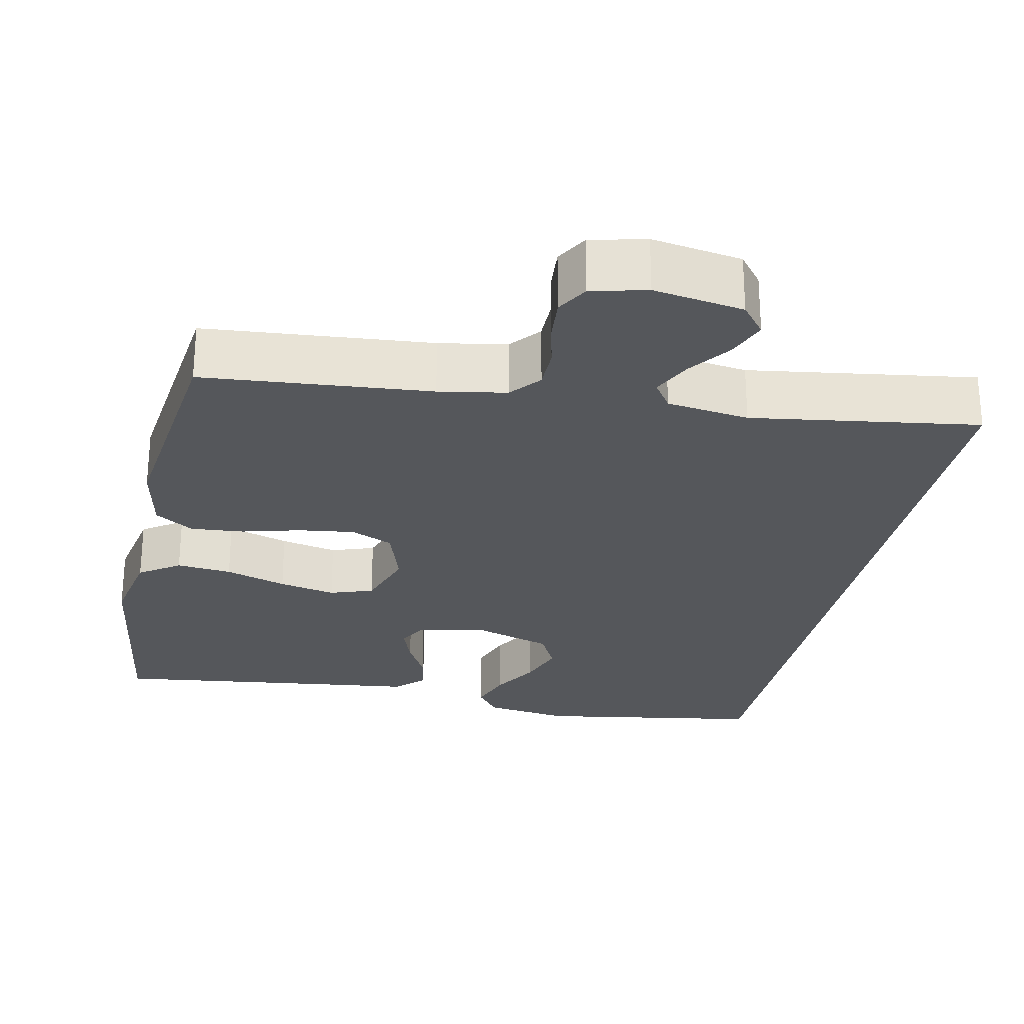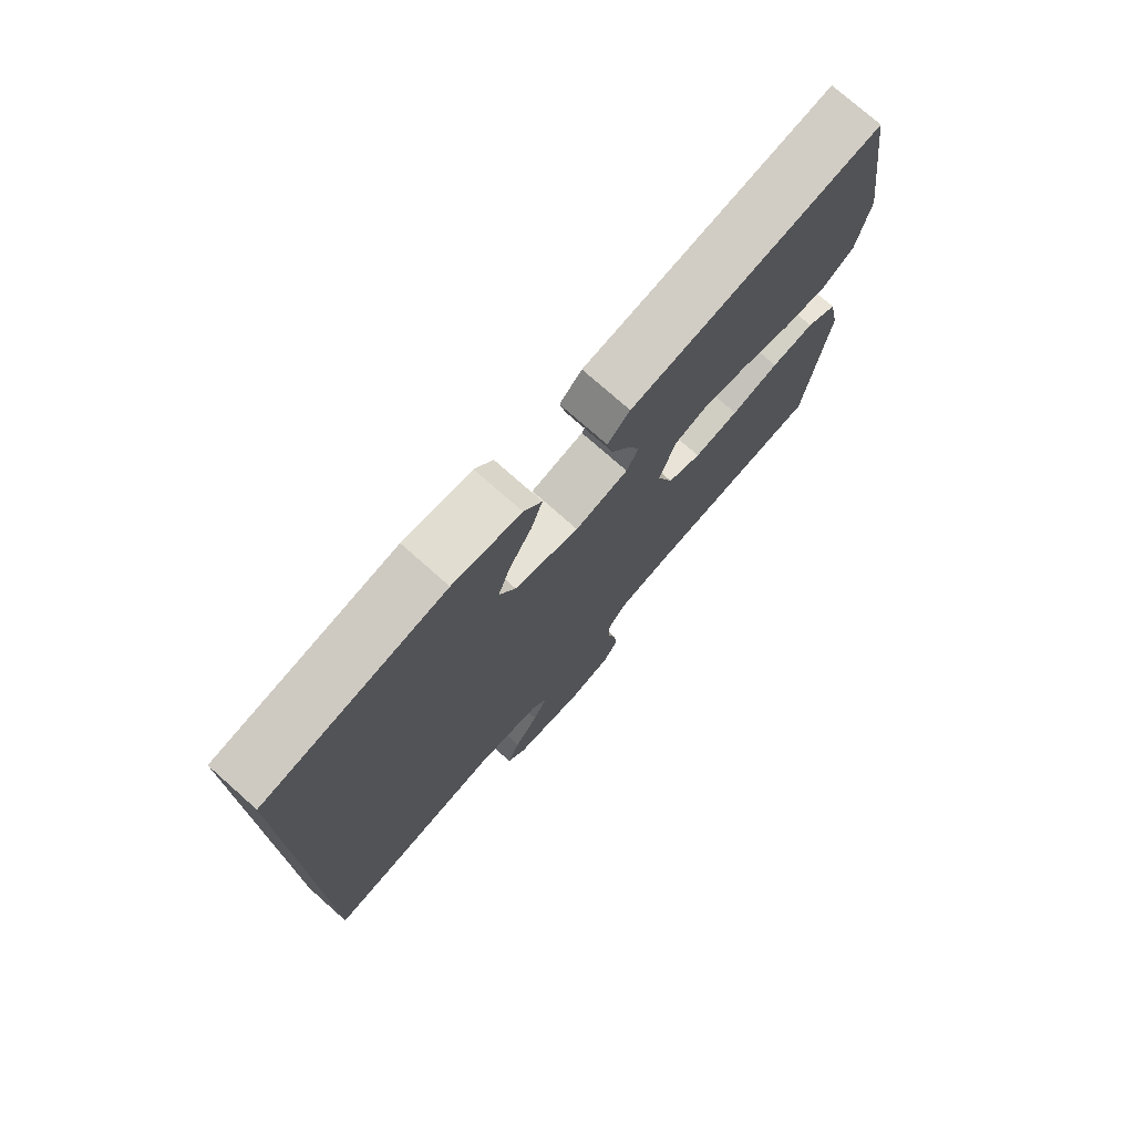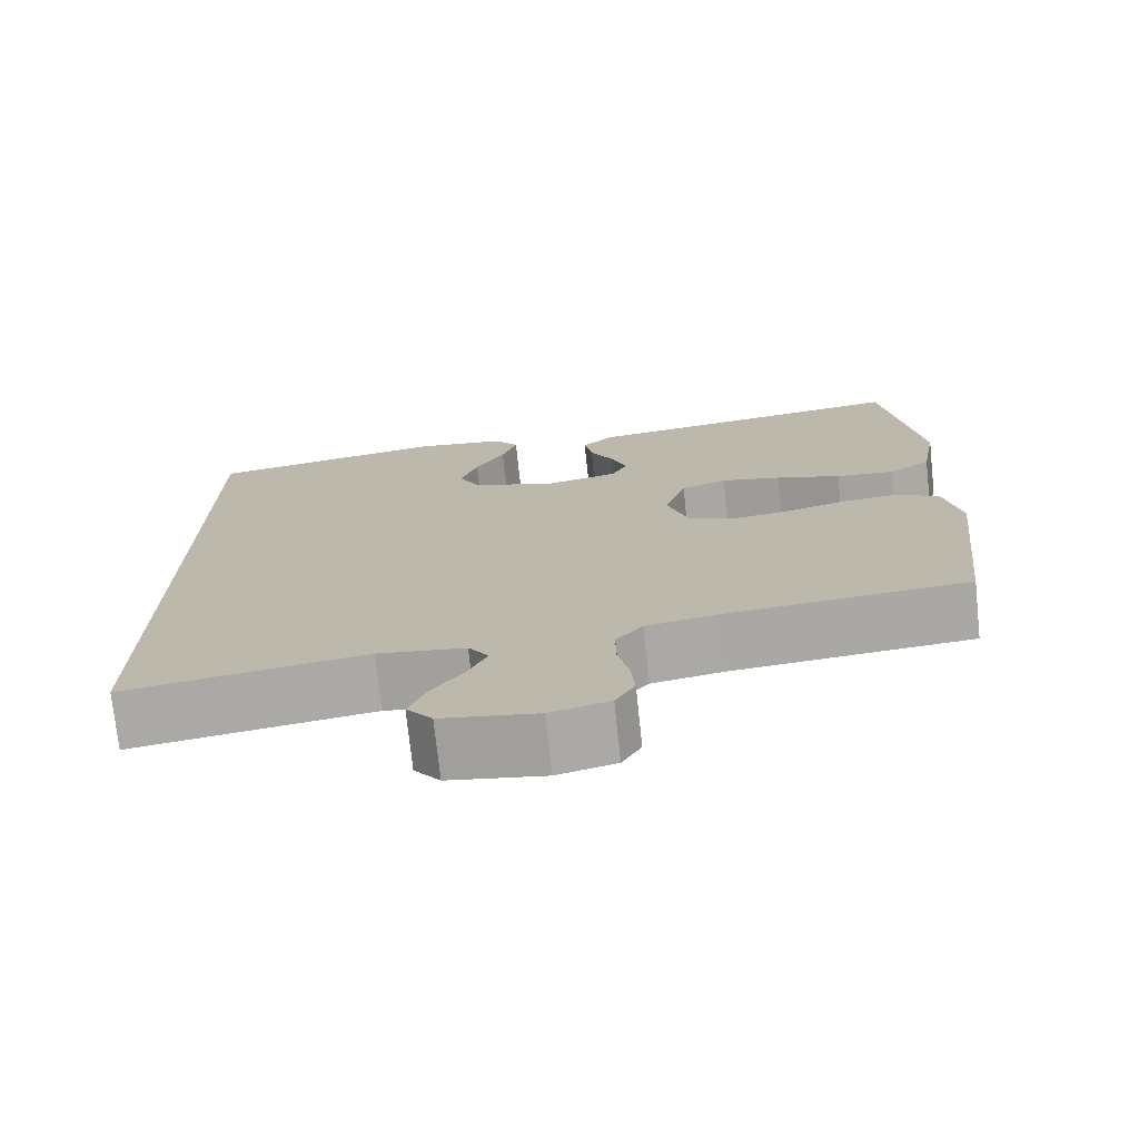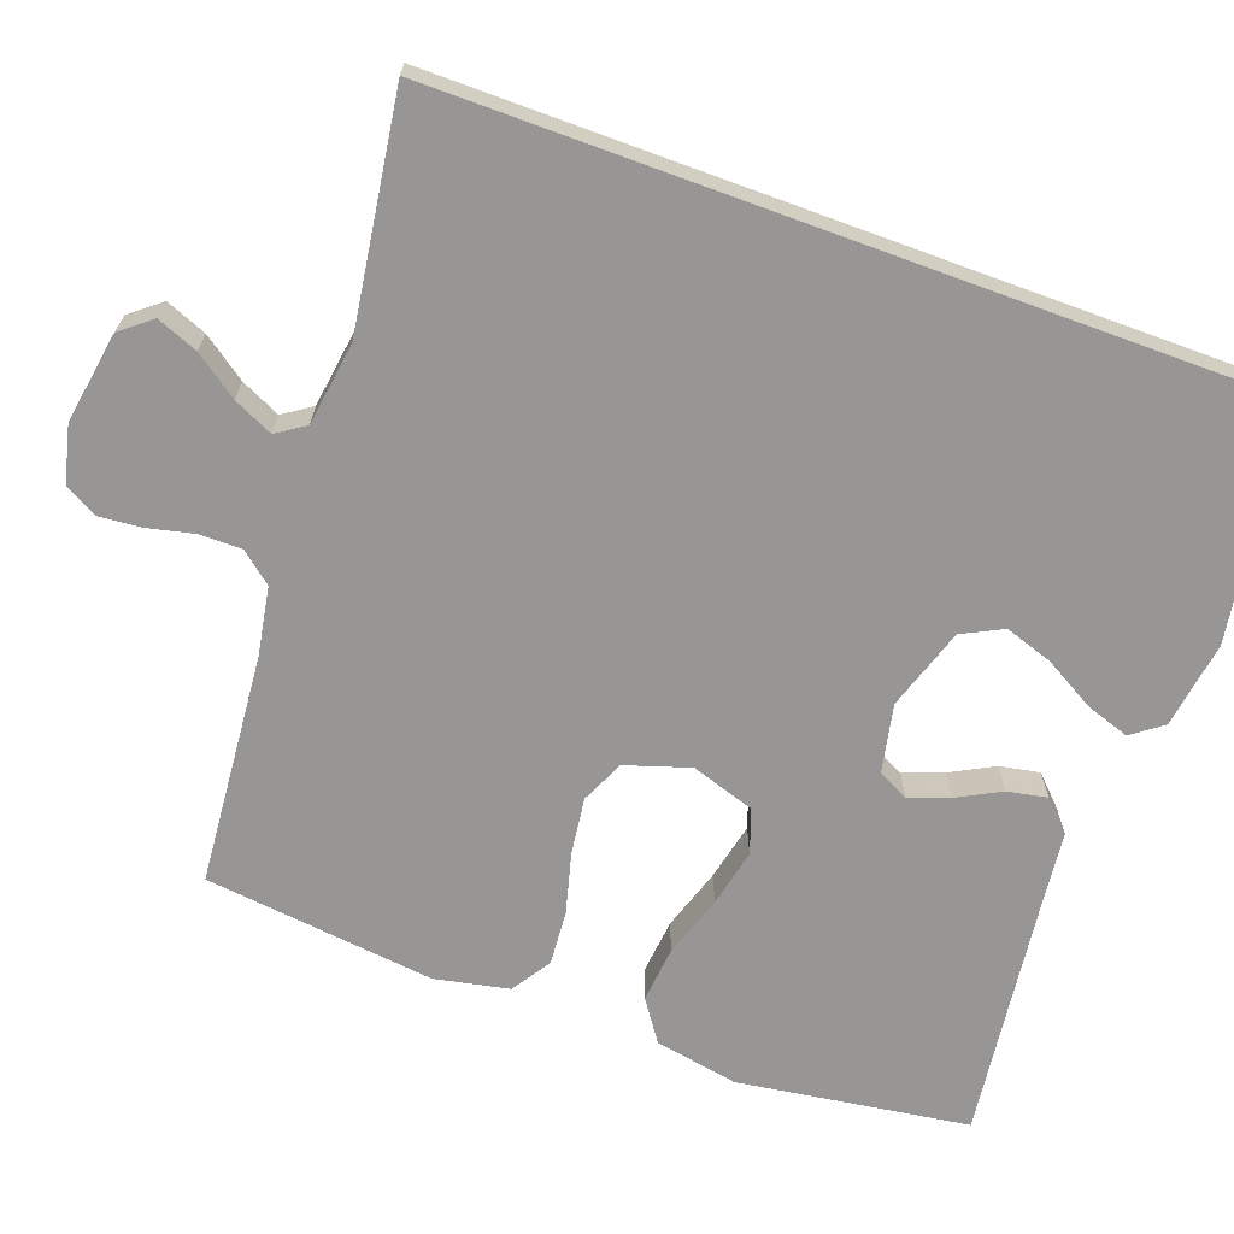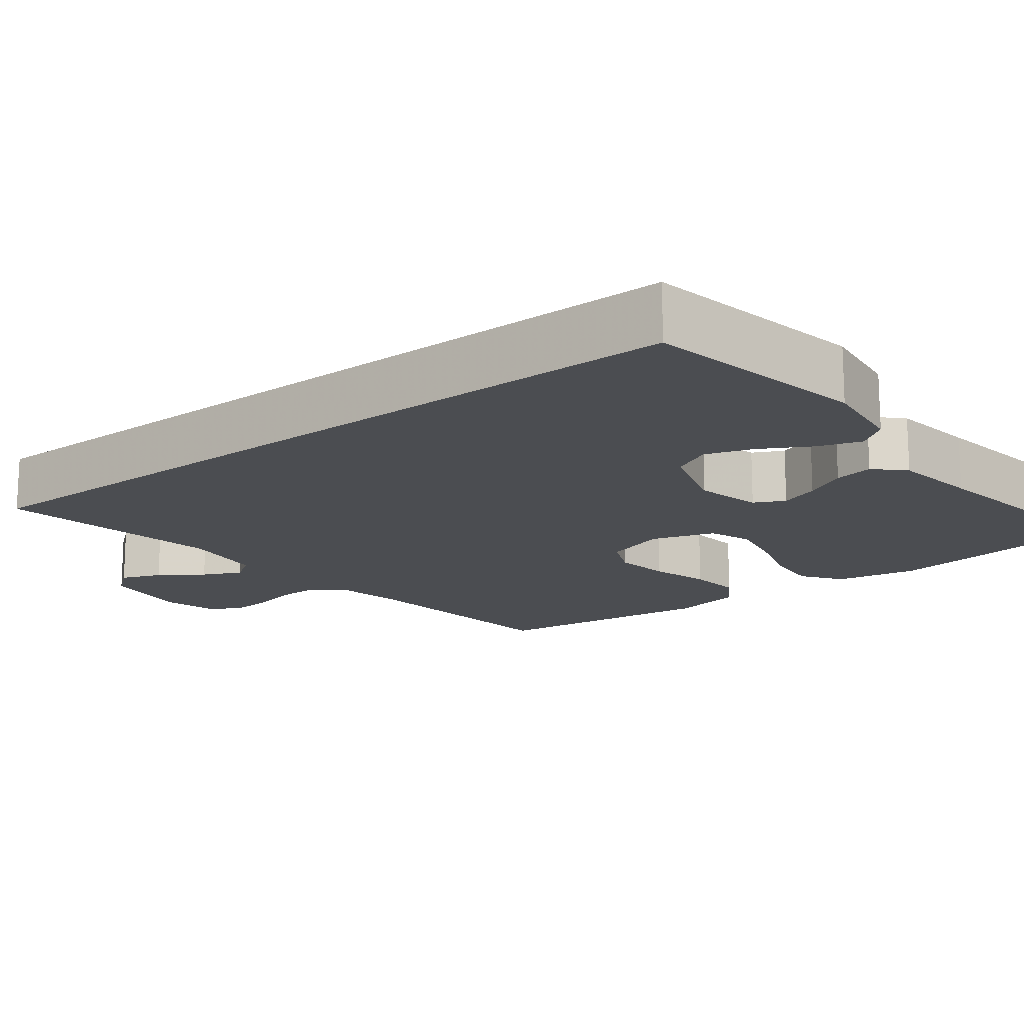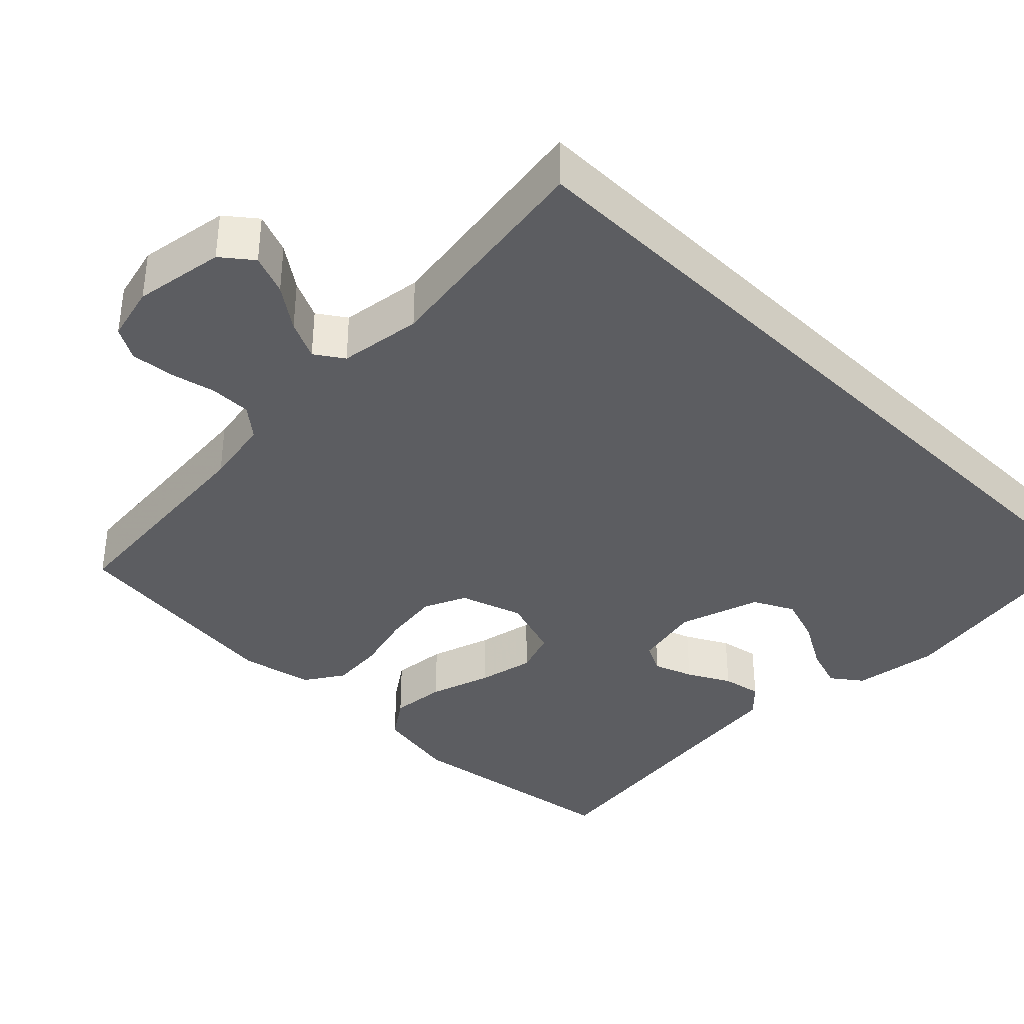
<metadata>
{"format":"obj","ext":"obj","renderer":"f3d","projection":"perspective","resolution":1024,"background":"white","views":[{"elev":-26.4,"azim":167.9,"up":"+Y"},{"elev":75.8,"azim":-48.5,"up":"+Z"},{"elev":-74.2,"azim":6.1,"up":"+Z"},{"elev":-67.8,"azim":-110.2,"up":"+Y"},{"elev":-15.9,"azim":-51.9,"up":"+Y"},{"elev":-37.2,"azim":-134.9,"up":"+Y"}]}
</metadata>
<code>
v 0.5 0.07 0.5
v 0.544 0.07 0.2
v 0.524 0.07 0.091
v 0.471 0.07 0.054
v 0.398 0.07 0.061
v 0.317 0.07 0.087
v 0.242 0.07 0.103
v 0.185 0.07 0.083
v 0.158 0.07 0
v 0.185 0.07 -0.083
v 0.241 0.07 -0.108
v 0.315 0.07 -0.098
v 0.393 0.07 -0.077
v 0.464 0.07 -0.071
v 0.515 0.07 -0.104
v 0.535 0.07 -0.2
v 0.5 0.07 -0.5
v 0.2 0.07 -0.527
v 0.111 0.07 -0.543
v 0.078 0.07 -0.583
v 0.078 0.07 -0.638
v 0.092 0.07 -0.698
v 0.097 0.07 -0.754
v 0.073 0.07 -0.796
v 0 0.07 -0.814
v -0.119 0.07 -0.795
v -0.151 0.07 -0.755
v -0.13 0.07 -0.702
v -0.09 0.07 -0.646
v -0.066 0.07 -0.595
v -0.091 0.07 -0.558
v -0.2 0.07 -0.543
v -0.5 0.07 -0.588
v -0.5 0.07 0.469
v -0.2 0.07 0.519
v -0.087 0.07 0.503
v -0.057 0.07 0.463
v -0.076 0.07 0.406
v -0.113 0.07 0.341
v -0.134 0.07 0.278
v -0.107 0.07 0.225
v 0 0.07 0.191
v 0.088 0.07 0.21
v 0.108 0.07 0.25
v 0.089 0.07 0.302
v 0.059 0.07 0.358
v 0.049 0.07 0.41
v 0.086 0.07 0.447
v 0.2 0.07 0.461
v 0.5 0 0.5
v 0.544 0 0.2
v 0.524 0 0.091
v 0.471 0 0.054
v 0.398 0 0.061
v 0.317 0 0.087
v 0.242 0 0.103
v 0.185 0 0.083
v 0.158 0 0
v 0.185 0 -0.083
v 0.241 0 -0.108
v 0.315 0 -0.098
v 0.393 0 -0.077
v 0.464 0 -0.071
v 0.515 0 -0.104
v 0.535 0 -0.2
v 0.5 0 -0.5
v 0.2 0 -0.527
v 0.111 0 -0.543
v 0.078 0 -0.583
v 0.078 0 -0.638
v 0.092 0 -0.698
v 0.097 0 -0.754
v 0.073 0 -0.796
v 0 0 -0.814
v -0.119 0 -0.795
v -0.151 0 -0.755
v -0.13 0 -0.702
v -0.09 0 -0.646
v -0.066 0 -0.595
v -0.091 0 -0.558
v -0.2 0 -0.543
v -0.5 0 -0.588
v -0.5 0 0.469
v -0.2 0 0.519
v -0.087 0 0.503
v -0.057 0 0.463
v -0.076 0 0.406
v -0.113 0 0.341
v -0.134 0 0.278
v -0.107 0 0.225
v 0 0 0.191
v 0.088 0 0.21
v 0.108 0 0.25
v 0.089 0 0.302
v 0.059 0 0.358
v 0.049 0 0.41
v 0.086 0 0.447
v 0.2 0 0.461
f 47 48 49
f 46 47 49
f 45 46 49
f 4 5 6
f 3 4 6
f 2 3 6
f 1 2 6
f 49 1 6
f 45 49 6
f 44 45 6
f 43 44 6 7
f 42 43 7 8
f 41 42 8 9
f 37 38 39
f 36 37 39
f 35 36 39
f 34 35 39
f 34 39 40
f 34 40 41
f 33 34 41
f 32 33 41
f 27 28 29
f 26 27 29
f 25 26 29
f 24 25 29
f 23 24 29
f 22 23 29
f 21 22 29
f 20 21 29 30
f 19 20 30 31
f 16 17 18
f 15 16 18
f 14 15 18
f 13 14 18
f 12 13 18
f 19 31 32
f 18 19 32
f 12 18 32
f 11 12 32
f 41 9 10
f 32 41 10
f 10 11 32
f 98 97 96
f 98 96 95
f 98 95 94
f 55 54 53
f 55 53 52
f 55 52 51
f 55 51 50
f 55 50 98
f 55 98 94
f 55 94 93
f 56 55 93 92
f 57 56 92 91
f 58 57 91 90
f 88 87 86
f 88 86 85
f 88 85 84
f 88 84 83
f 89 88 83
f 90 89 83
f 90 83 82
f 90 82 81
f 78 77 76
f 78 76 75
f 78 75 74
f 78 74 73
f 78 73 72
f 78 72 71
f 78 71 70
f 79 78 70 69
f 80 79 69 68
f 67 66 65
f 67 65 64
f 67 64 63
f 67 63 62
f 67 62 61
f 81 80 68
f 81 68 67
f 81 67 61
f 81 61 60
f 59 58 90
f 59 90 81
f 81 60 59
f 1 50 51 2
f 2 51 52 3
f 3 52 53 4
f 4 53 54 5
f 5 54 55 6
f 6 55 56 7
f 7 56 57 8
f 8 57 58 9
f 9 58 59 10
f 10 59 60 11
f 11 60 61 12
f 12 61 62 13
f 13 62 63 14
f 14 63 64 15
f 15 64 65 16
f 16 65 66 17
f 17 66 67 18
f 18 67 68 19
f 19 68 69 20
f 20 69 70 21
f 21 70 71 22
f 22 71 72 23
f 23 72 73 24
f 24 73 74 25
f 25 74 75 26
f 26 75 76 27
f 27 76 77 28
f 28 77 78 29
f 29 78 79 30
f 30 79 80 31
f 31 80 81 32
f 32 81 82 33
f 33 82 83 34
f 34 83 84 35
f 35 84 85 36
f 36 85 86 37
f 37 86 87 38
f 38 87 88 39
f 39 88 89 40
f 40 89 90 41
f 41 90 91 42
f 42 91 92 43
f 43 92 93 44
f 44 93 94 45
f 45 94 95 46
f 46 95 96 47
f 47 96 97 48
f 48 97 98 49
f 49 98 50 1

</code>
